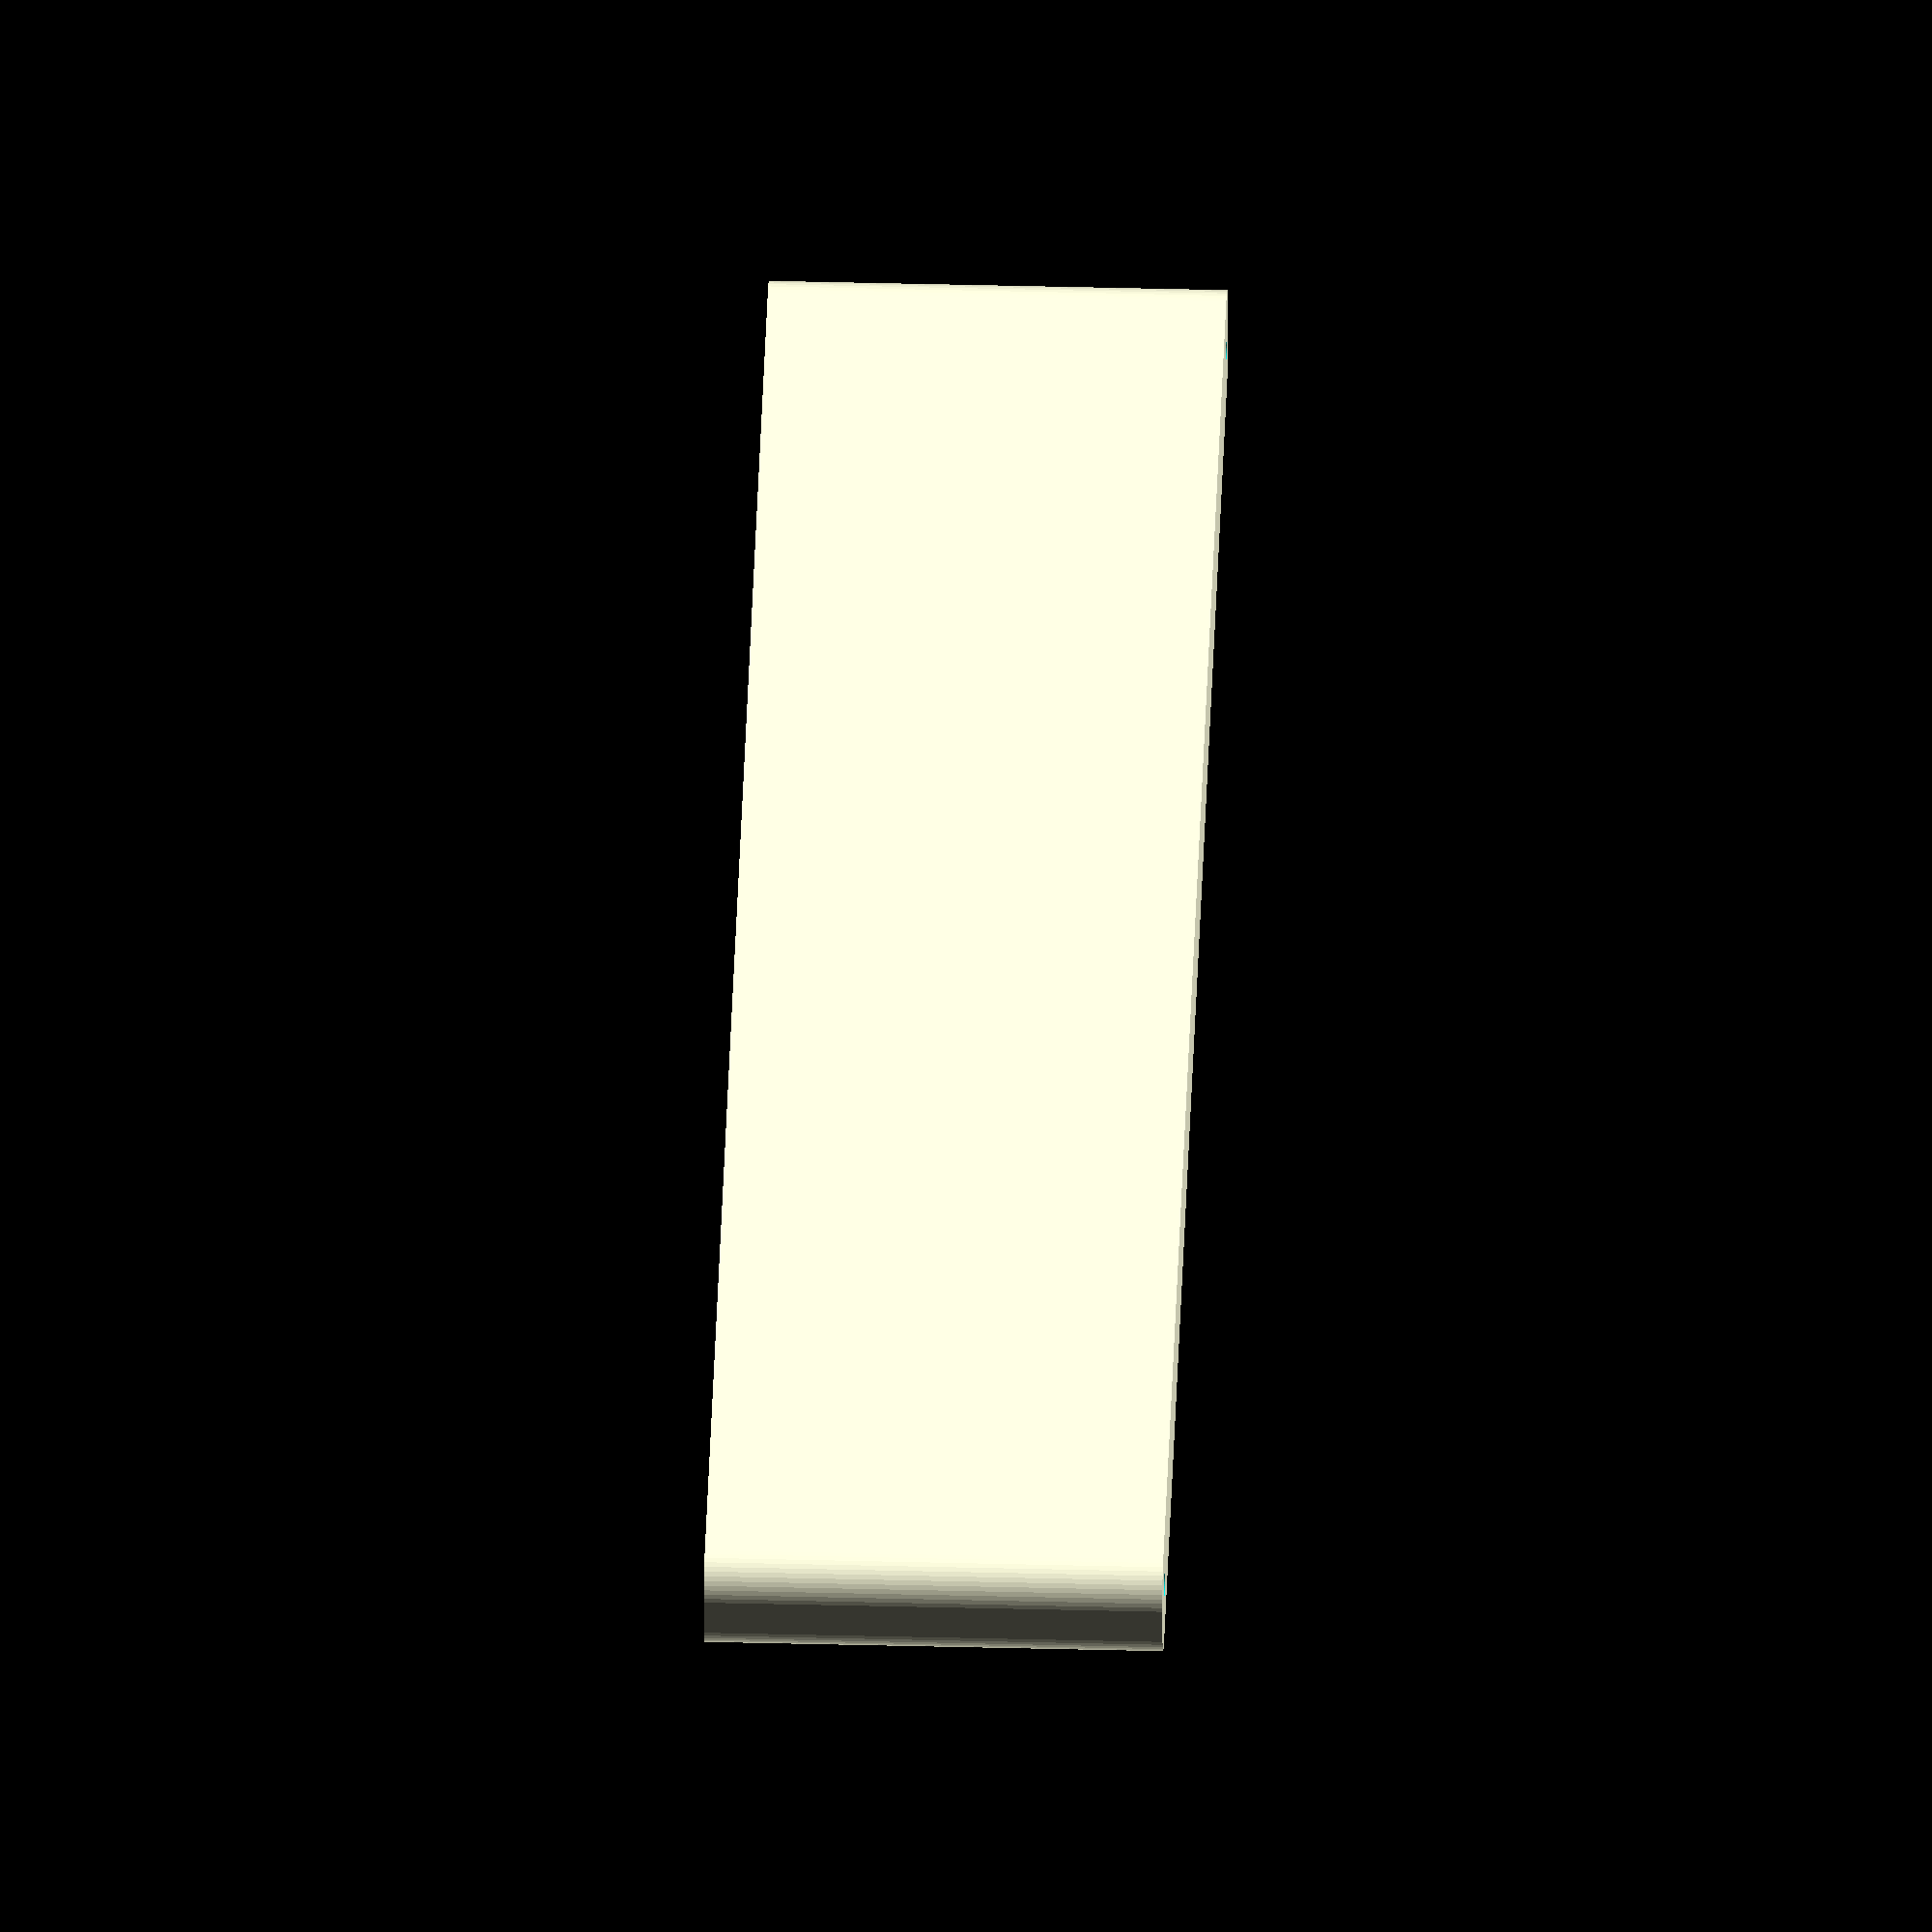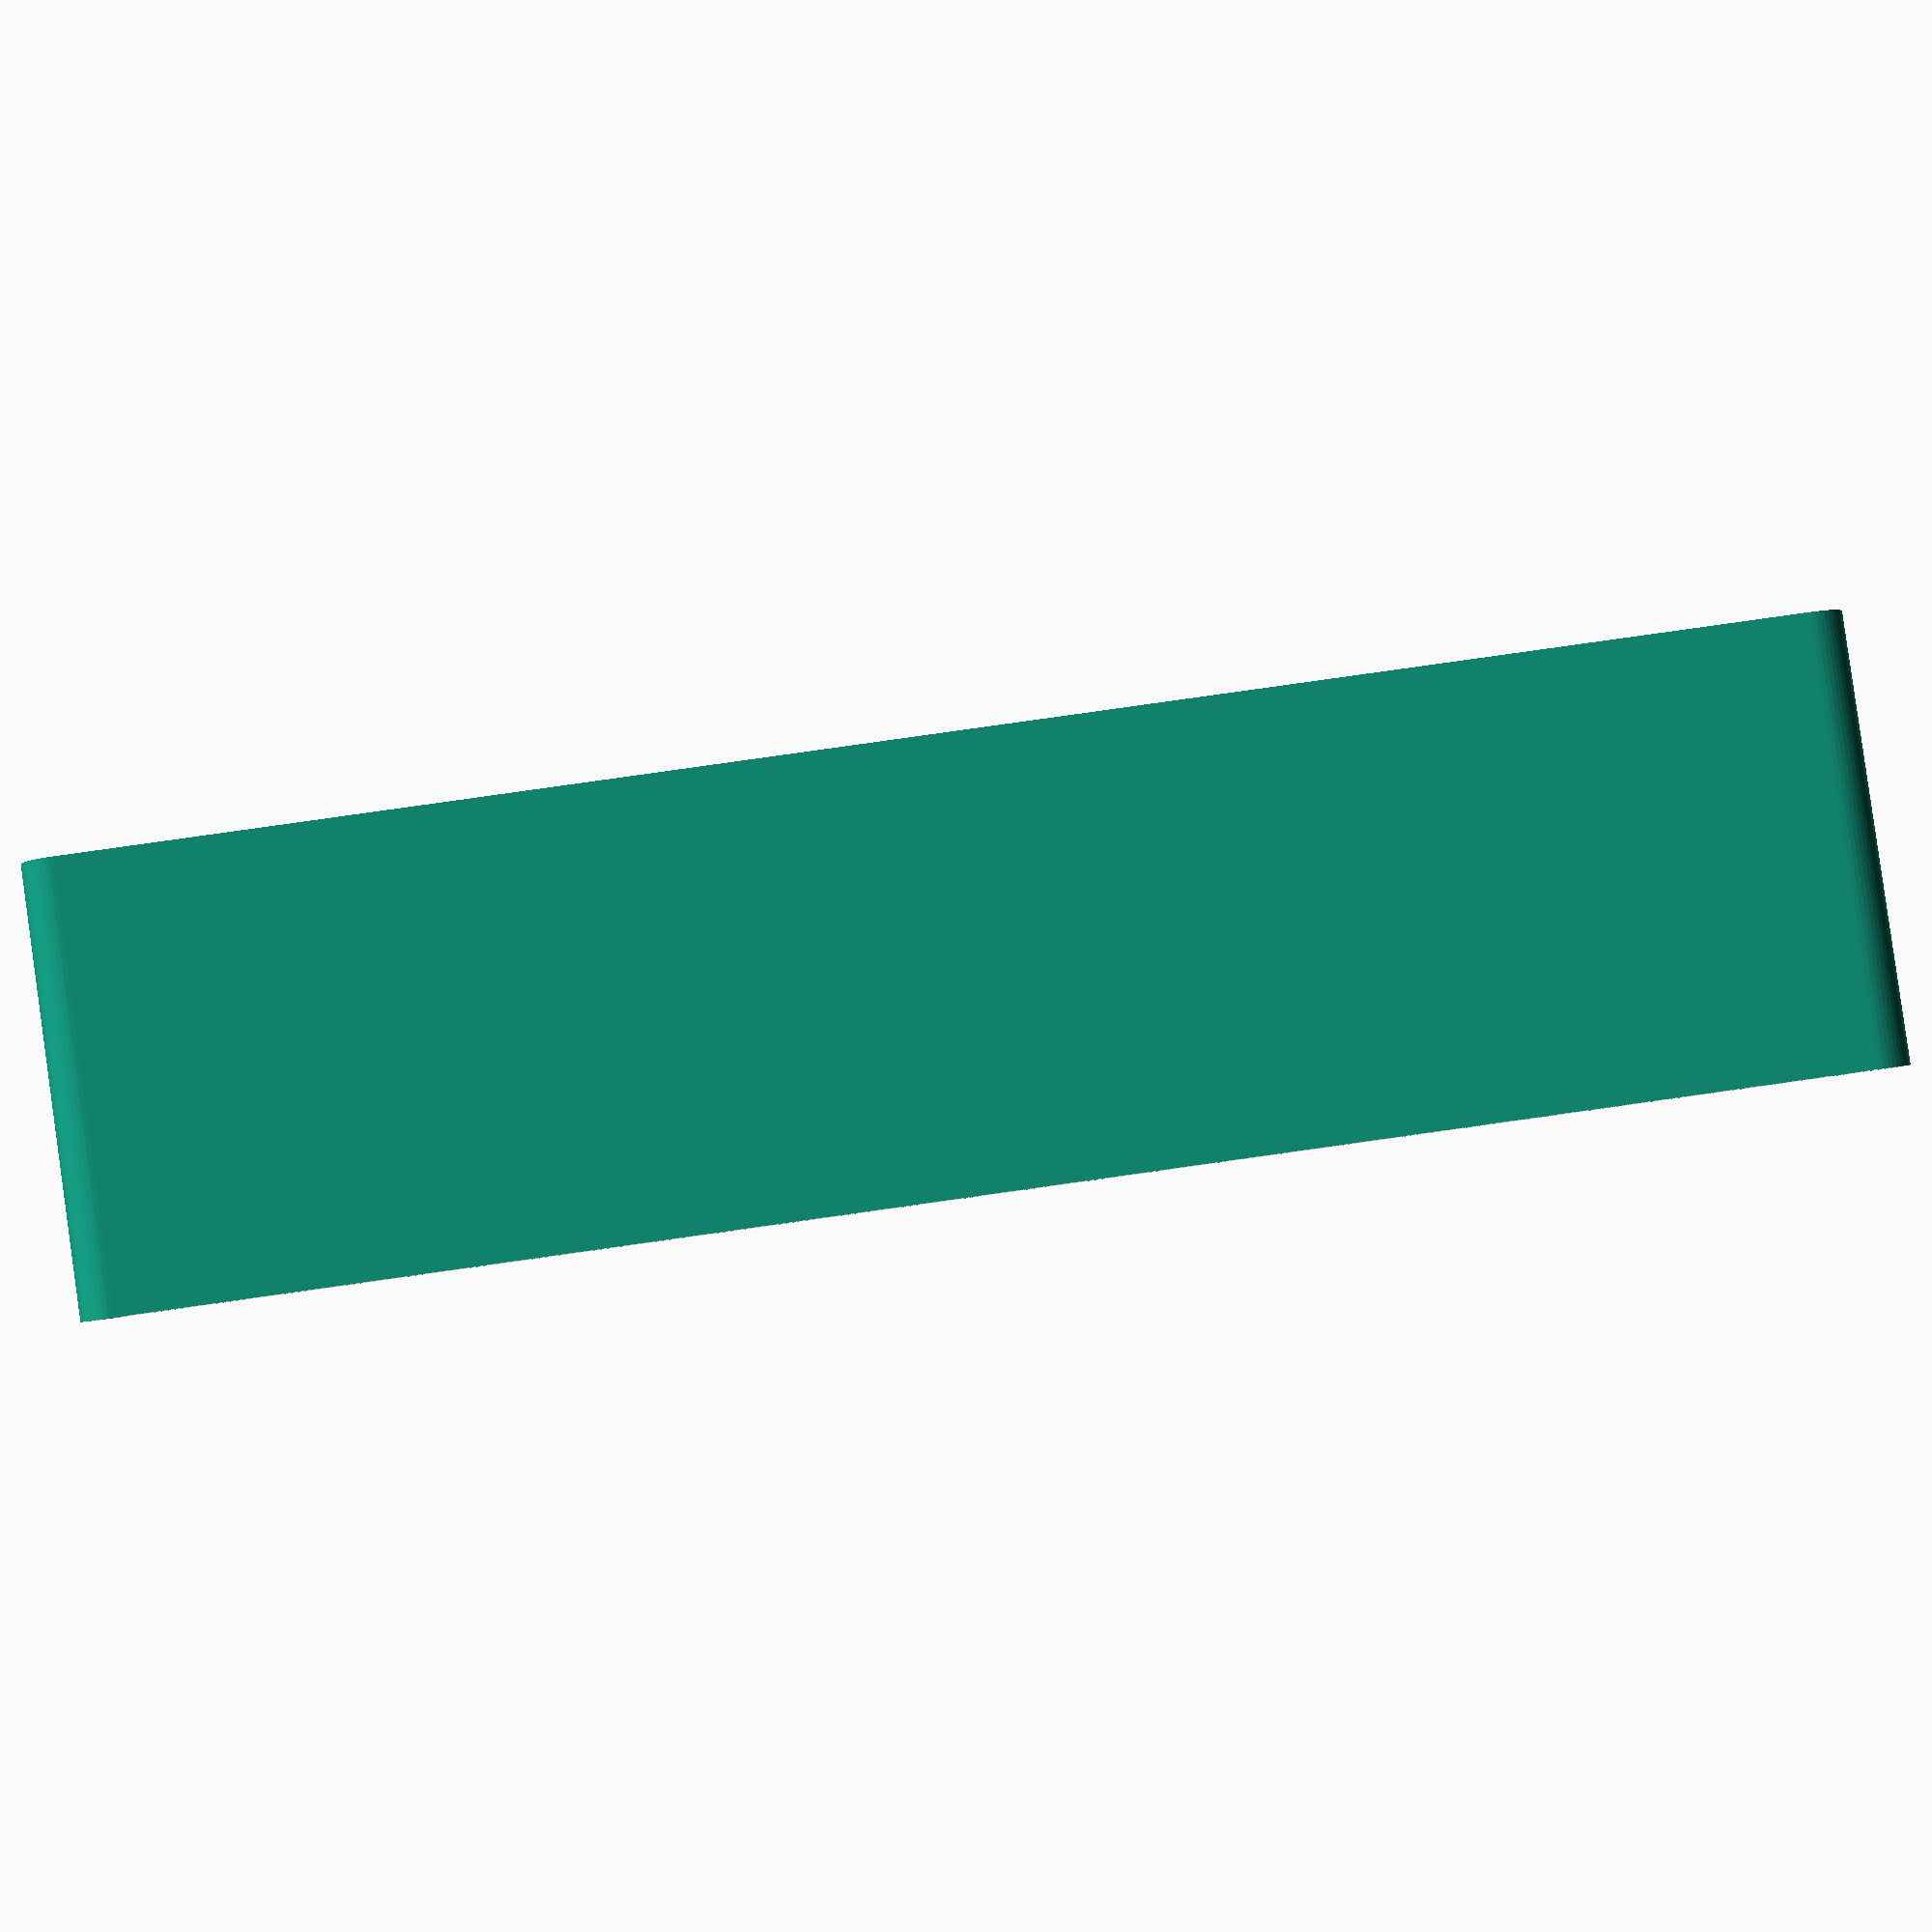
<openscad>
$fn = 50;


difference() {
	union() {
		hull() {
			translate(v = [-2.5000000000, 115.0000000000, 0]) {
				cylinder(h = 60, r = 5);
			}
			translate(v = [2.5000000000, 115.0000000000, 0]) {
				cylinder(h = 60, r = 5);
			}
			translate(v = [-2.5000000000, -115.0000000000, 0]) {
				cylinder(h = 60, r = 5);
			}
			translate(v = [2.5000000000, -115.0000000000, 0]) {
				cylinder(h = 60, r = 5);
			}
		}
	}
	union() {
		translate(v = [0.0000000000, -112.5000000000, 2]) {
			rotate(a = [0, 0, 0]) {
				difference() {
					union() {
						translate(v = [0, 0, -6.0000000000]) {
							cylinder(h = 6, r = 1.5000000000);
						}
						translate(v = [0, 0, -1.9000000000]) {
							cylinder(h = 1.9000000000, r1 = 1.8000000000, r2 = 3.6000000000);
						}
						cylinder(h = 50, r = 3.6000000000);
						translate(v = [0, 0, -6.0000000000]) {
							cylinder(h = 6, r = 1.8000000000);
						}
						translate(v = [0, 0, -6.0000000000]) {
							cylinder(h = 6, r = 1.5000000000);
						}
					}
					union();
				}
			}
		}
		translate(v = [0.0000000000, -112.5000000000, 2]) {
			rotate(a = [0, 0, 0]) {
				difference() {
					union() {
						translate(v = [0, 0, -6.0000000000]) {
							cylinder(h = 6, r = 1.5000000000);
						}
						translate(v = [0, 0, -1.9000000000]) {
							cylinder(h = 1.9000000000, r1 = 1.8000000000, r2 = 3.6000000000);
						}
						cylinder(h = 50, r = 3.6000000000);
						translate(v = [0, 0, -6.0000000000]) {
							cylinder(h = 6, r = 1.8000000000);
						}
						translate(v = [0, 0, -6.0000000000]) {
							cylinder(h = 6, r = 1.5000000000);
						}
					}
					union();
				}
			}
		}
		translate(v = [0.0000000000, 112.5000000000, 2]) {
			rotate(a = [0, 0, 0]) {
				difference() {
					union() {
						translate(v = [0, 0, -6.0000000000]) {
							cylinder(h = 6, r = 1.5000000000);
						}
						translate(v = [0, 0, -1.9000000000]) {
							cylinder(h = 1.9000000000, r1 = 1.8000000000, r2 = 3.6000000000);
						}
						cylinder(h = 50, r = 3.6000000000);
						translate(v = [0, 0, -6.0000000000]) {
							cylinder(h = 6, r = 1.8000000000);
						}
						translate(v = [0, 0, -6.0000000000]) {
							cylinder(h = 6, r = 1.5000000000);
						}
					}
					union();
				}
			}
		}
		translate(v = [0.0000000000, 112.5000000000, 2]) {
			rotate(a = [0, 0, 0]) {
				difference() {
					union() {
						translate(v = [0, 0, -6.0000000000]) {
							cylinder(h = 6, r = 1.5000000000);
						}
						translate(v = [0, 0, -1.9000000000]) {
							cylinder(h = 1.9000000000, r1 = 1.8000000000, r2 = 3.6000000000);
						}
						cylinder(h = 50, r = 3.6000000000);
						translate(v = [0, 0, -6.0000000000]) {
							cylinder(h = 6, r = 1.8000000000);
						}
						translate(v = [0, 0, -6.0000000000]) {
							cylinder(h = 6, r = 1.5000000000);
						}
					}
					union();
				}
			}
		}
		translate(v = [0, 0, 3]) {
			hull() {
				union() {
					translate(v = [-2.0000000000, 114.5000000000, 4]) {
						cylinder(h = 72, r = 4);
					}
					translate(v = [-2.0000000000, 114.5000000000, 4]) {
						sphere(r = 4);
					}
					translate(v = [-2.0000000000, 114.5000000000, 76]) {
						sphere(r = 4);
					}
				}
				union() {
					translate(v = [2.0000000000, 114.5000000000, 4]) {
						cylinder(h = 72, r = 4);
					}
					translate(v = [2.0000000000, 114.5000000000, 4]) {
						sphere(r = 4);
					}
					translate(v = [2.0000000000, 114.5000000000, 76]) {
						sphere(r = 4);
					}
				}
				union() {
					translate(v = [-2.0000000000, -114.5000000000, 4]) {
						cylinder(h = 72, r = 4);
					}
					translate(v = [-2.0000000000, -114.5000000000, 4]) {
						sphere(r = 4);
					}
					translate(v = [-2.0000000000, -114.5000000000, 76]) {
						sphere(r = 4);
					}
				}
				union() {
					translate(v = [2.0000000000, -114.5000000000, 4]) {
						cylinder(h = 72, r = 4);
					}
					translate(v = [2.0000000000, -114.5000000000, 4]) {
						sphere(r = 4);
					}
					translate(v = [2.0000000000, -114.5000000000, 76]) {
						sphere(r = 4);
					}
				}
			}
		}
	}
}
</openscad>
<views>
elev=146.6 azim=282.3 roll=87.9 proj=o view=wireframe
elev=273.1 azim=270.5 roll=352.0 proj=p view=wireframe
</views>
